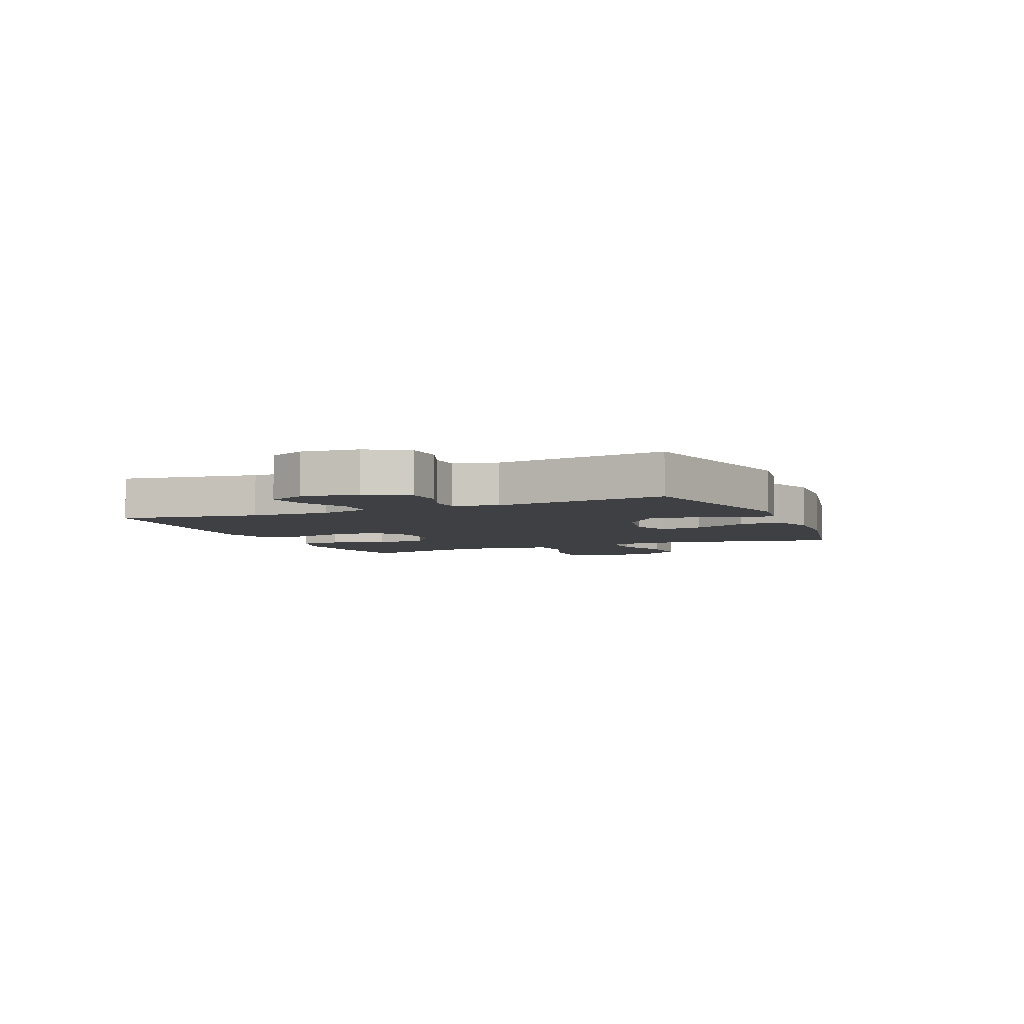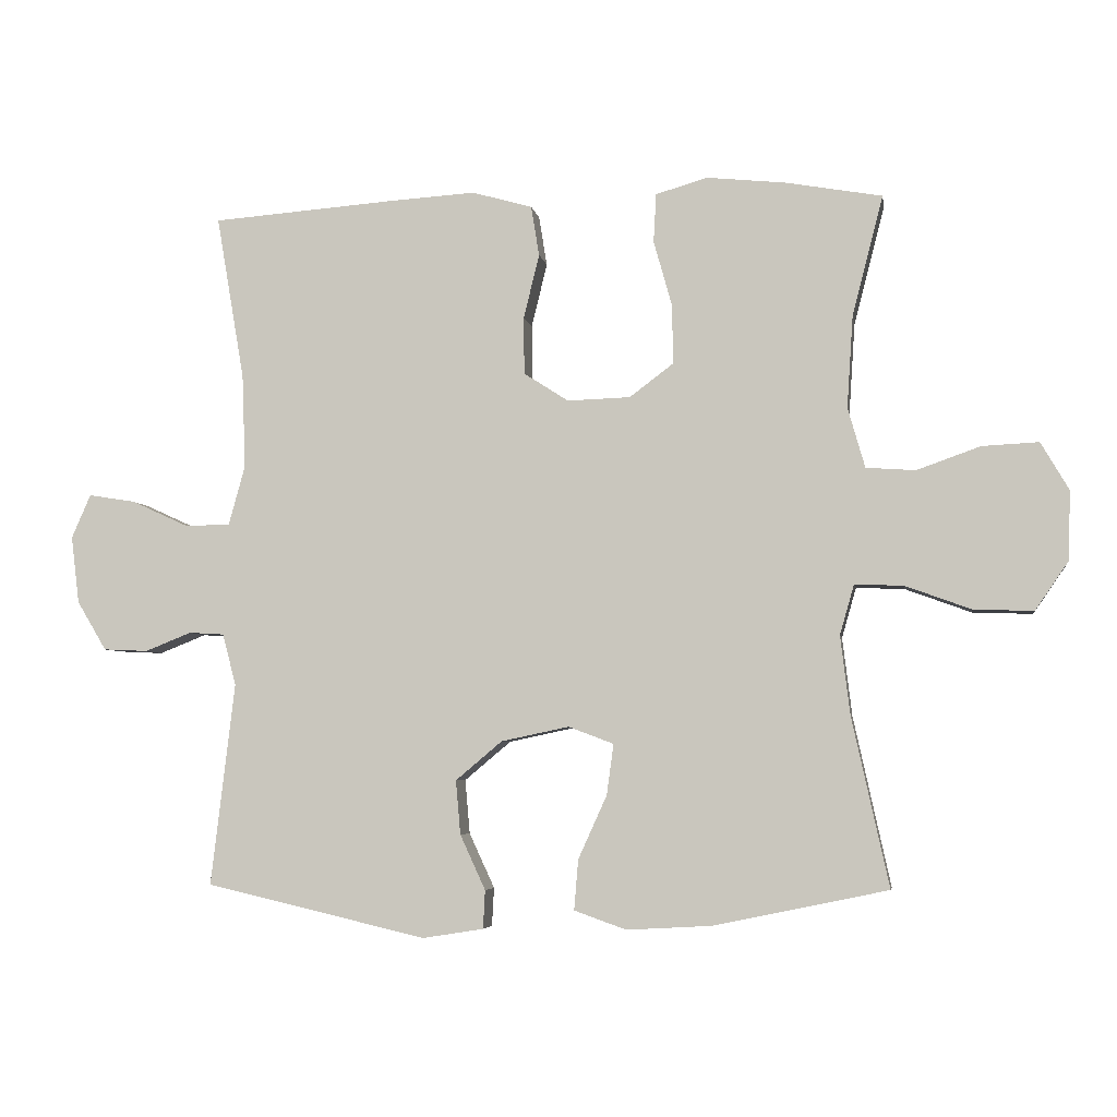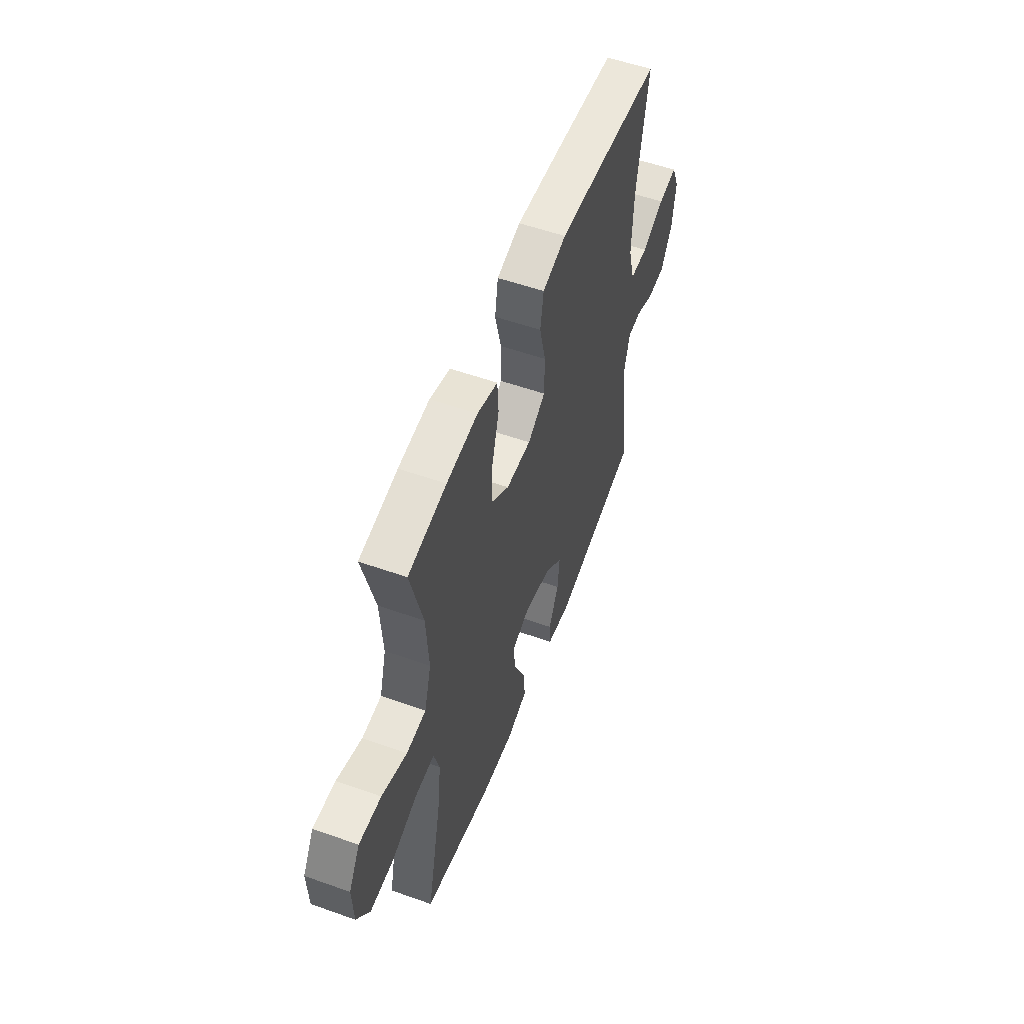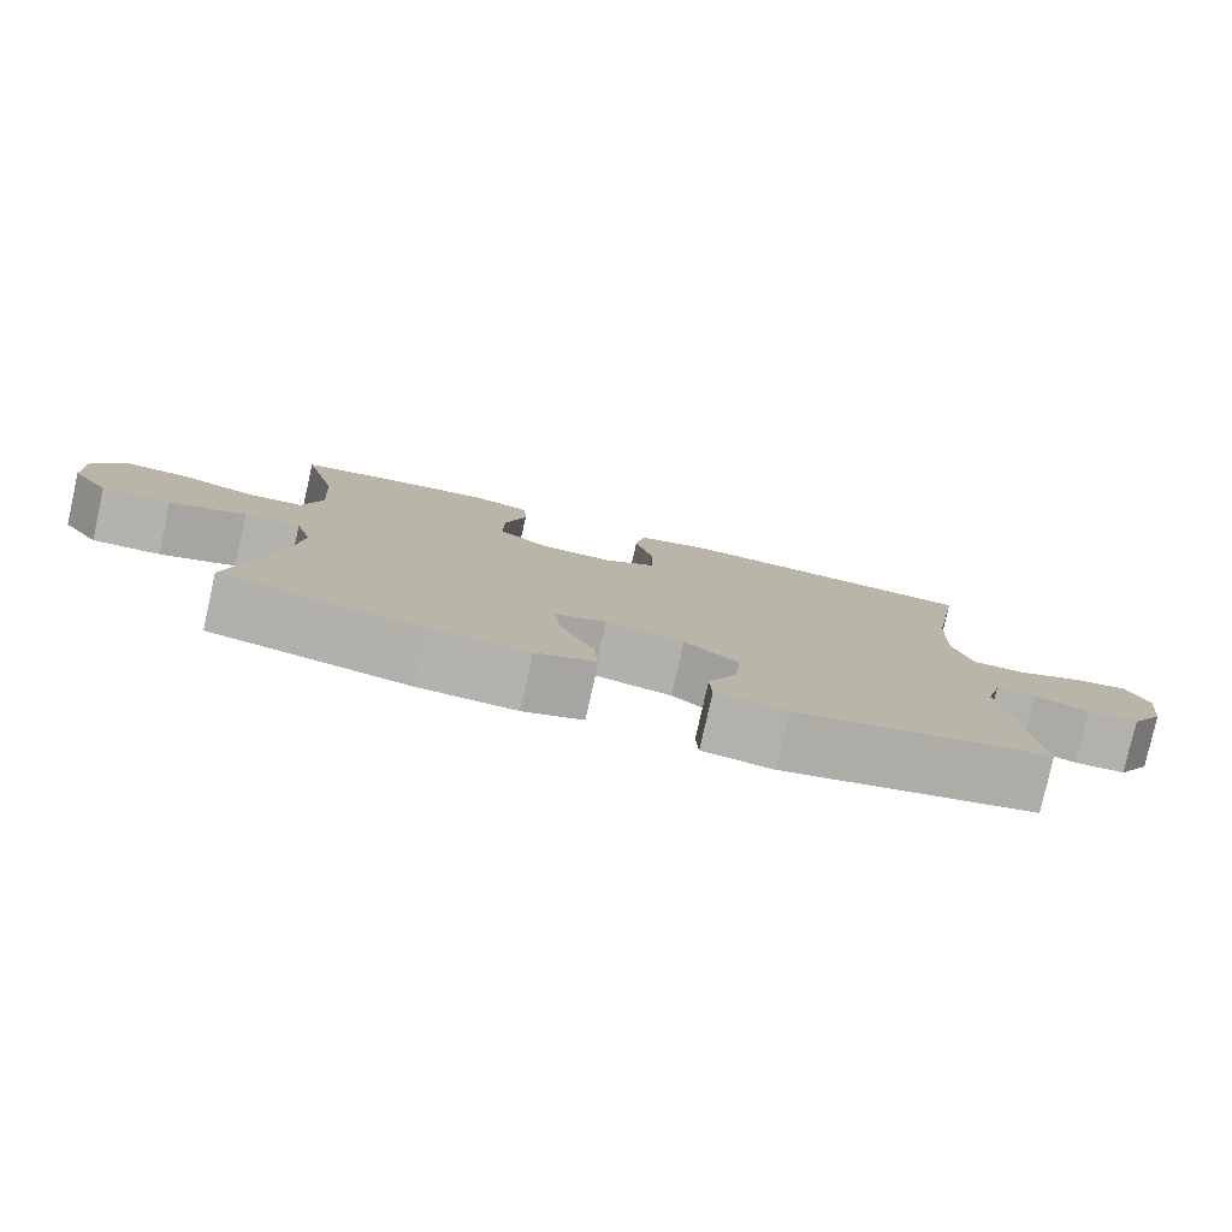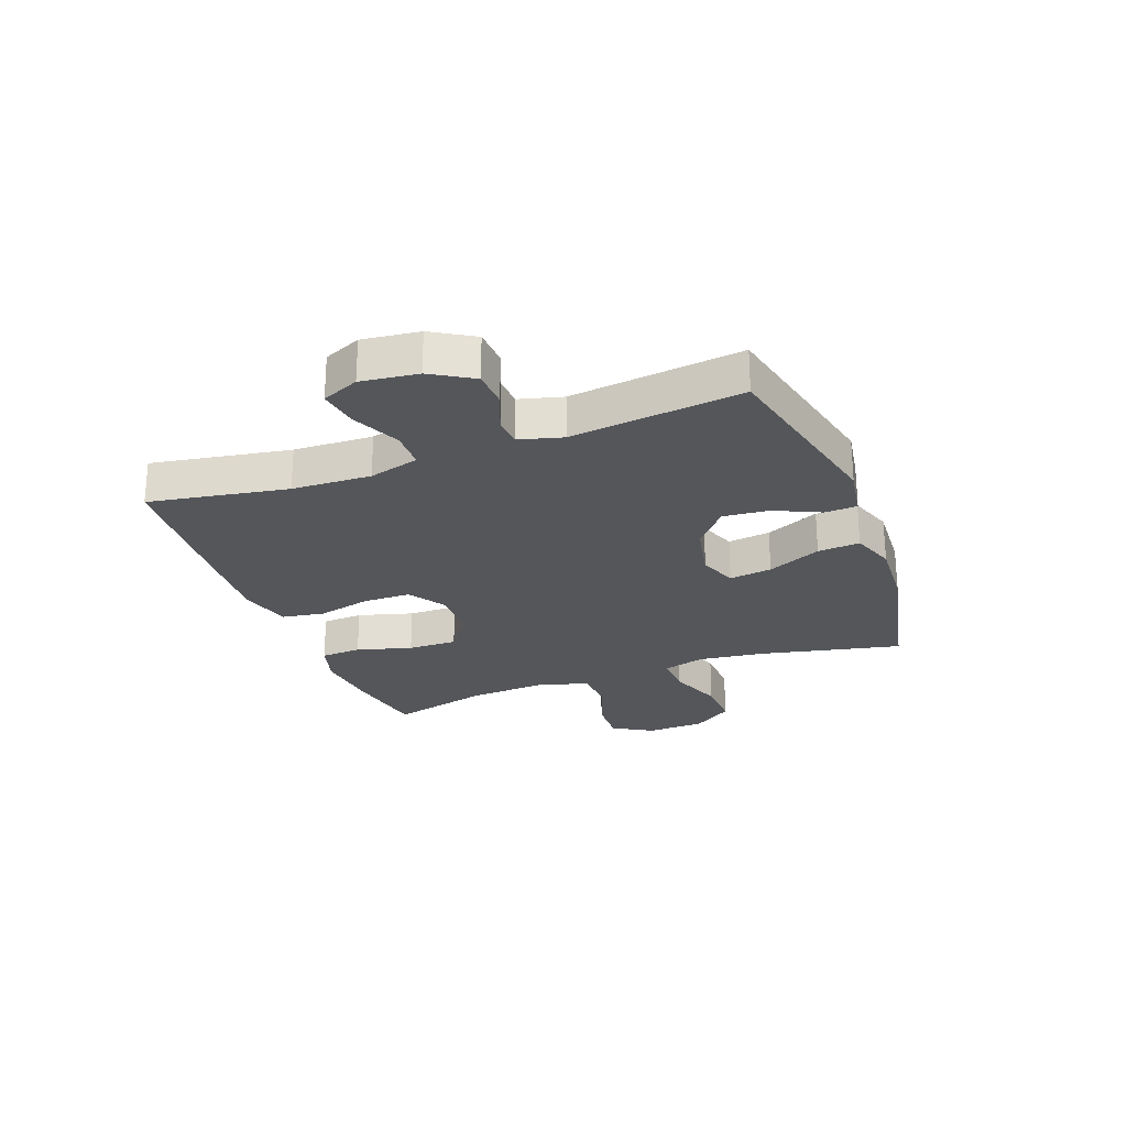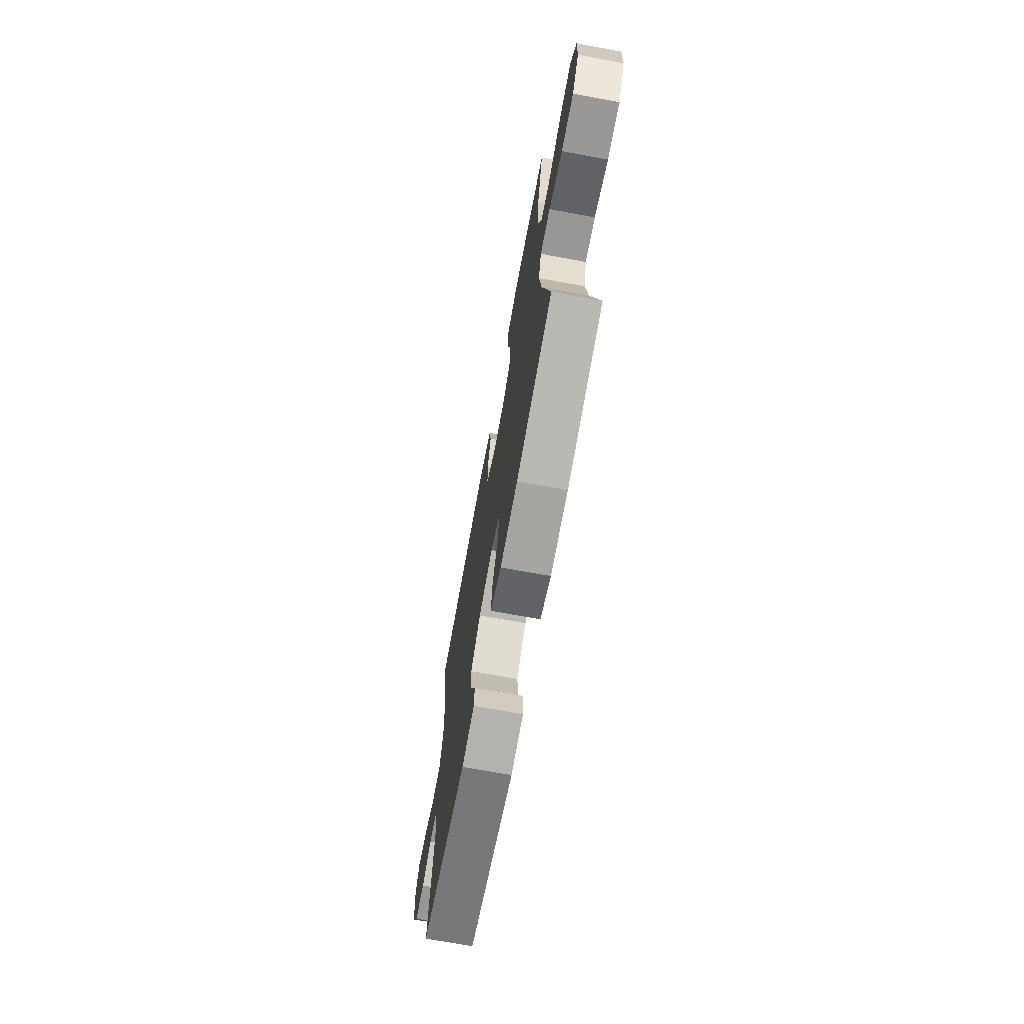
<metadata>
{"format":"obj","ext":"obj","renderer":"f3d","projection":"perspective","resolution":1024,"background":"white","views":[{"elev":-5.1,"azim":113.3,"up":"+Y"},{"elev":-4.9,"azim":-170.8,"up":"+Z"},{"elev":55.2,"azim":-69.5,"up":"+Z"},{"elev":-79.6,"azim":-12.6,"up":"+Z"},{"elev":-25.3,"azim":110.5,"up":"+Y"},{"elev":-70.7,"azim":-100.4,"up":"+Z"}]}
</metadata>
<code>
v 0.5 0.07 -0.5
v 0.177 0.07 -0.575
v 0.088 0.07 -0.561
v 0.085 0.07 -0.505
v 0.122 0.07 -0.425
v 0.129 0.07 -0.346
v 0.061 0.07 -0.289
v -0.038 0.07 -0.268
v -0.104 0.07 -0.293
v -0.094 0.07 -0.367
v -0.052 0.07 -0.46
v -0.046 0.07 -0.533
v -0.122 0.07 -0.56
v -0.246 0.07 -0.553
v -0.5 0.07 -0.5
v -0.446 0.07 -0.253
v -0.432 0.07 -0.138
v -0.453 0.07 -0.065
v -0.524 0.07 -0.068
v -0.62 0.07 -0.103
v -0.707 0.07 -0.106
v -0.755 0.07 -0.036
v -0.759 0.07 0.065
v -0.718 0.07 0.135
v -0.636 0.07 0.131
v -0.543 0.07 0.098
v -0.471 0.07 0.103
v -0.446 0.07 0.191
v -0.455 0.07 0.326
v -0.5 0.07 0.5
v -0.359 0.07 0.525
v -0.244 0.07 0.537
v -0.169 0.07 0.515
v -0.165 0.07 0.444
v -0.192 0.07 0.348
v -0.193 0.07 0.262
v -0.129 0.07 0.214
v -0.037 0.07 0.211
v 0.028 0.07 0.253
v 0.029 0.07 0.336
v 0.006 0.07 0.43
v 0.018 0.07 0.503
v 0.106 0.07 0.528
v 0.235 0.07 0.52
v 0.5 0.07 0.5
v 0.459 0.07 0.26
v 0.454 0.07 0.123
v 0.478 0.07 0.036
v 0.544 0.07 0.035
v 0.627 0.07 0.073
v 0.696 0.07 0.084
v 0.724 0.07 0.02
v 0.712 0.07 -0.078
v 0.669 0.07 -0.15
v 0.604 0.07 -0.153
v 0.536 0.07 -0.126
v 0.485 0.07 -0.129
v 0.465 0.07 -0.204
v 0.5 0 -0.5
v 0.177 0 -0.575
v 0.088 0 -0.561
v 0.085 0 -0.505
v 0.122 0 -0.425
v 0.129 0 -0.346
v 0.061 0 -0.289
v -0.038 0 -0.268
v -0.104 0 -0.293
v -0.094 0 -0.367
v -0.052 0 -0.46
v -0.046 0 -0.533
v -0.122 0 -0.56
v -0.246 0 -0.553
v -0.5 0 -0.5
v -0.446 0 -0.253
v -0.432 0 -0.138
v -0.453 0 -0.065
v -0.524 0 -0.068
v -0.62 0 -0.103
v -0.707 0 -0.106
v -0.755 0 -0.036
v -0.759 0 0.065
v -0.718 0 0.135
v -0.636 0 0.131
v -0.543 0 0.098
v -0.471 0 0.103
v -0.446 0 0.191
v -0.455 0 0.326
v -0.5 0 0.5
v -0.359 0 0.525
v -0.244 0 0.537
v -0.169 0 0.515
v -0.165 0 0.444
v -0.192 0 0.348
v -0.193 0 0.262
v -0.129 0 0.214
v -0.037 0 0.211
v 0.028 0 0.253
v 0.029 0 0.336
v 0.006 0 0.43
v 0.018 0 0.503
v 0.106 0 0.528
v 0.235 0 0.52
v 0.5 0 0.5
v 0.459 0 0.26
v 0.454 0 0.123
v 0.478 0 0.036
v 0.544 0 0.035
v 0.627 0 0.073
v 0.696 0 0.084
v 0.724 0 0.02
v 0.712 0 -0.078
v 0.669 0 -0.15
v 0.604 0 -0.153
v 0.536 0 -0.126
v 0.485 0 -0.129
v 0.465 0 -0.204
f 54 55 56
f 53 54 56
f 52 53 56
f 51 52 56
f 50 51 56
f 49 50 56
f 48 49 56 57
f 47 48 57 58
f 44 45 46
f 43 44 46
f 42 43 46
f 41 42 46
f 40 41 46
f 39 40 46 47
f 38 39 47 58
f 33 34 35
f 32 33 35
f 31 32 35
f 30 31 35
f 29 30 35
f 28 29 35 36
f 27 28 36 37
f 24 25 26
f 23 24 26
f 22 23 26
f 21 22 26
f 20 21 26
f 19 20 26
f 18 19 26 27
f 37 38 58
f 27 37 58
f 18 27 58
f 17 18 58
f 14 15 16
f 13 14 16
f 12 13 16
f 11 12 16
f 10 11 16
f 3 4 5
f 2 3 5
f 1 2 5
f 58 1 5
f 58 5 6
f 9 10 16 17
f 8 9 17
f 7 8 17 58
f 6 7 58
f 114 113 112
f 114 112 111
f 114 111 110
f 114 110 109
f 114 109 108
f 114 108 107
f 115 114 107 106
f 116 115 106 105
f 104 103 102
f 104 102 101
f 104 101 100
f 104 100 99
f 104 99 98
f 105 104 98 97
f 116 105 97 96
f 93 92 91
f 93 91 90
f 93 90 89
f 93 89 88
f 93 88 87
f 94 93 87 86
f 95 94 86 85
f 84 83 82
f 84 82 81
f 84 81 80
f 84 80 79
f 84 79 78
f 84 78 77
f 85 84 77 76
f 116 96 95
f 116 95 85
f 116 85 76
f 116 76 75
f 74 73 72
f 74 72 71
f 74 71 70
f 74 70 69
f 74 69 68
f 63 62 61
f 63 61 60
f 63 60 59
f 63 59 116
f 64 63 116
f 75 74 68 67
f 75 67 66
f 116 75 66 65
f 116 65 64
f 1 59 60 2
f 2 60 61 3
f 3 61 62 4
f 4 62 63 5
f 5 63 64 6
f 6 64 65 7
f 7 65 66 8
f 8 66 67 9
f 9 67 68 10
f 10 68 69 11
f 11 69 70 12
f 12 70 71 13
f 13 71 72 14
f 14 72 73 15
f 15 73 74 16
f 16 74 75 17
f 17 75 76 18
f 18 76 77 19
f 19 77 78 20
f 20 78 79 21
f 21 79 80 22
f 22 80 81 23
f 23 81 82 24
f 24 82 83 25
f 25 83 84 26
f 26 84 85 27
f 27 85 86 28
f 28 86 87 29
f 29 87 88 30
f 30 88 89 31
f 31 89 90 32
f 32 90 91 33
f 33 91 92 34
f 34 92 93 35
f 35 93 94 36
f 36 94 95 37
f 37 95 96 38
f 38 96 97 39
f 39 97 98 40
f 40 98 99 41
f 41 99 100 42
f 42 100 101 43
f 43 101 102 44
f 44 102 103 45
f 45 103 104 46
f 46 104 105 47
f 47 105 106 48
f 48 106 107 49
f 49 107 108 50
f 50 108 109 51
f 51 109 110 52
f 52 110 111 53
f 53 111 112 54
f 54 112 113 55
f 55 113 114 56
f 56 114 115 57
f 57 115 116 58
f 58 116 59 1

</code>
